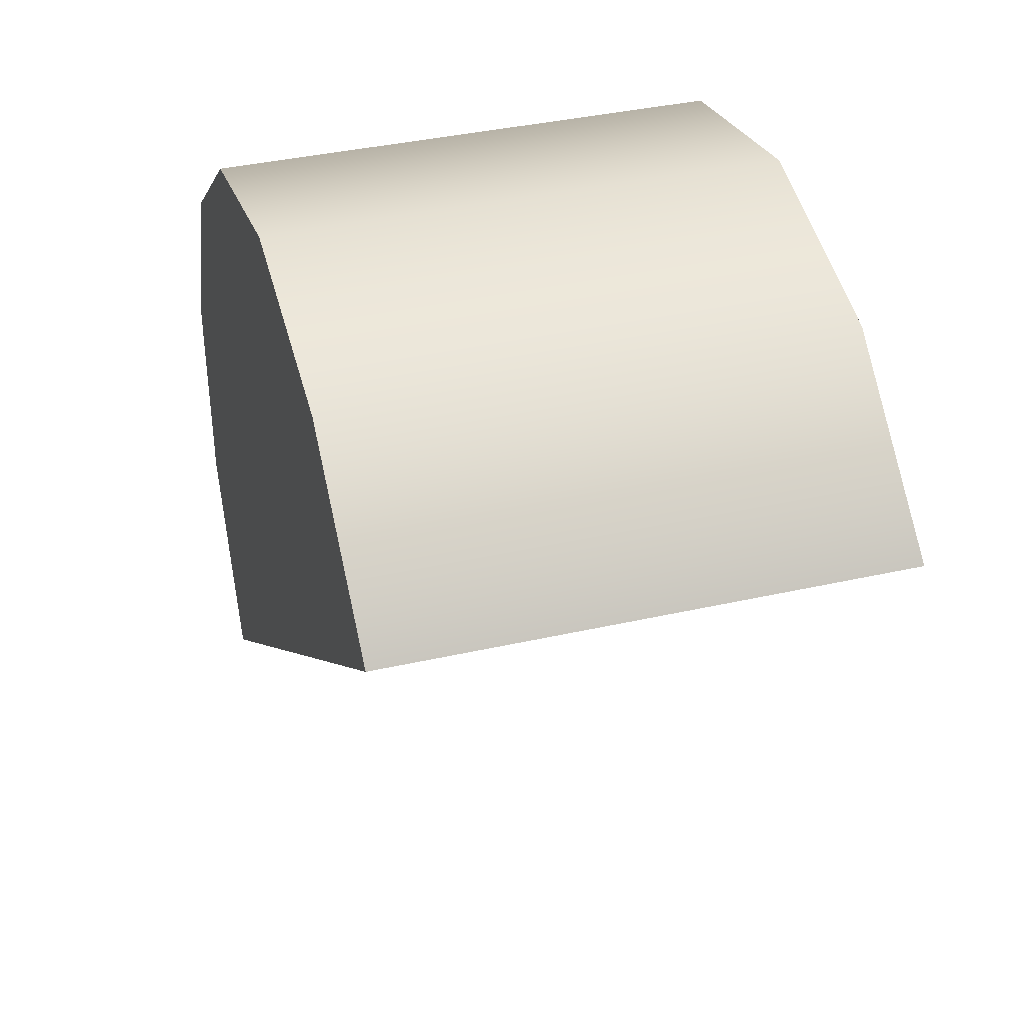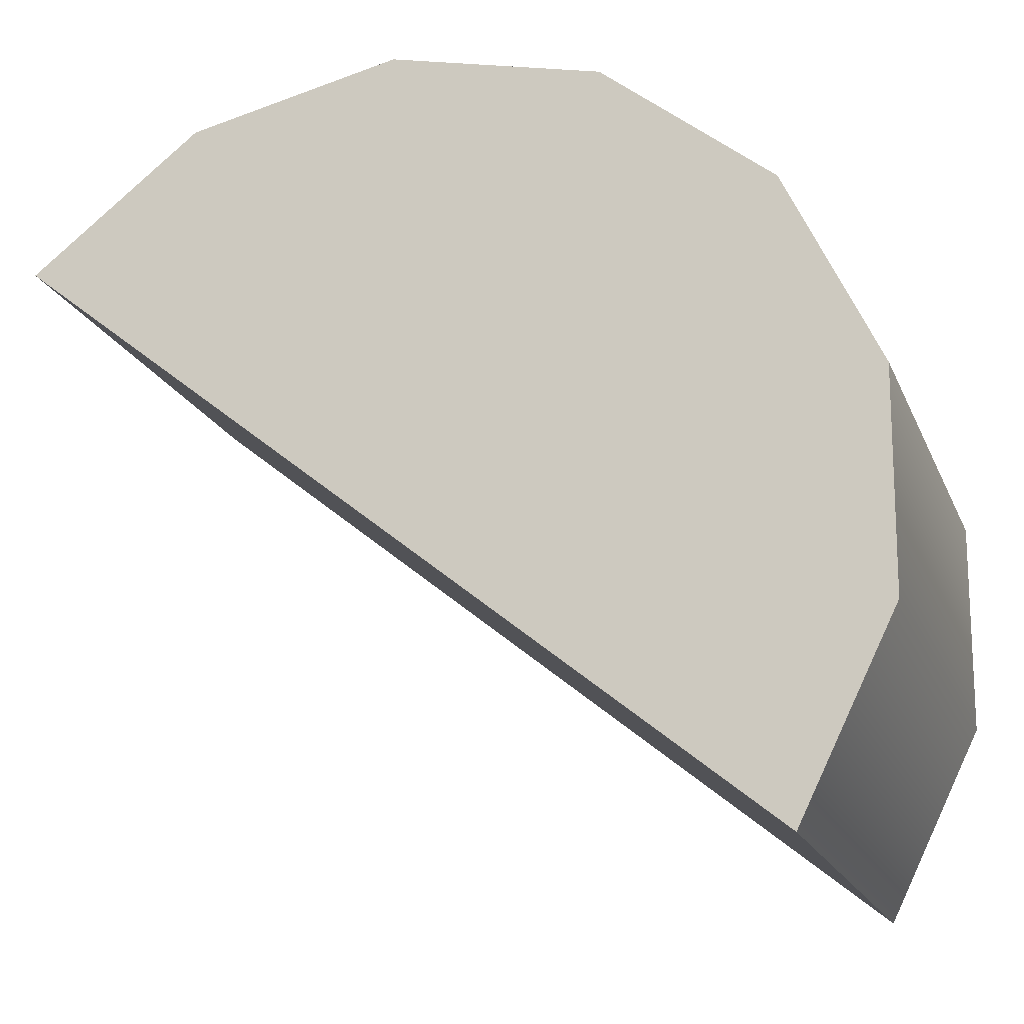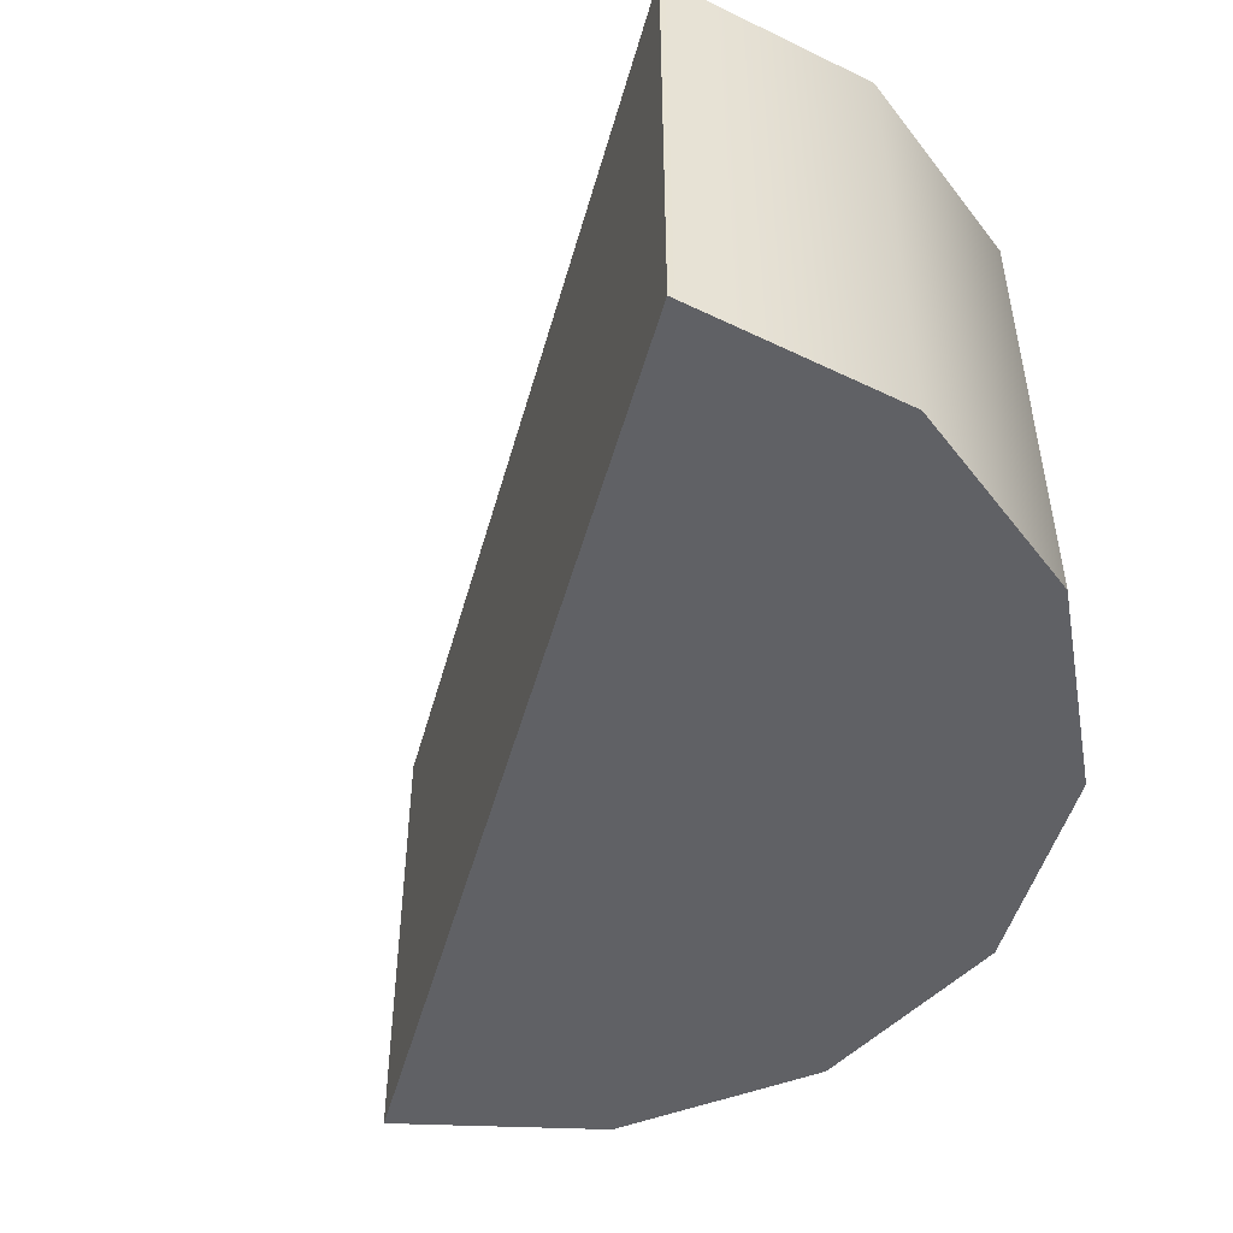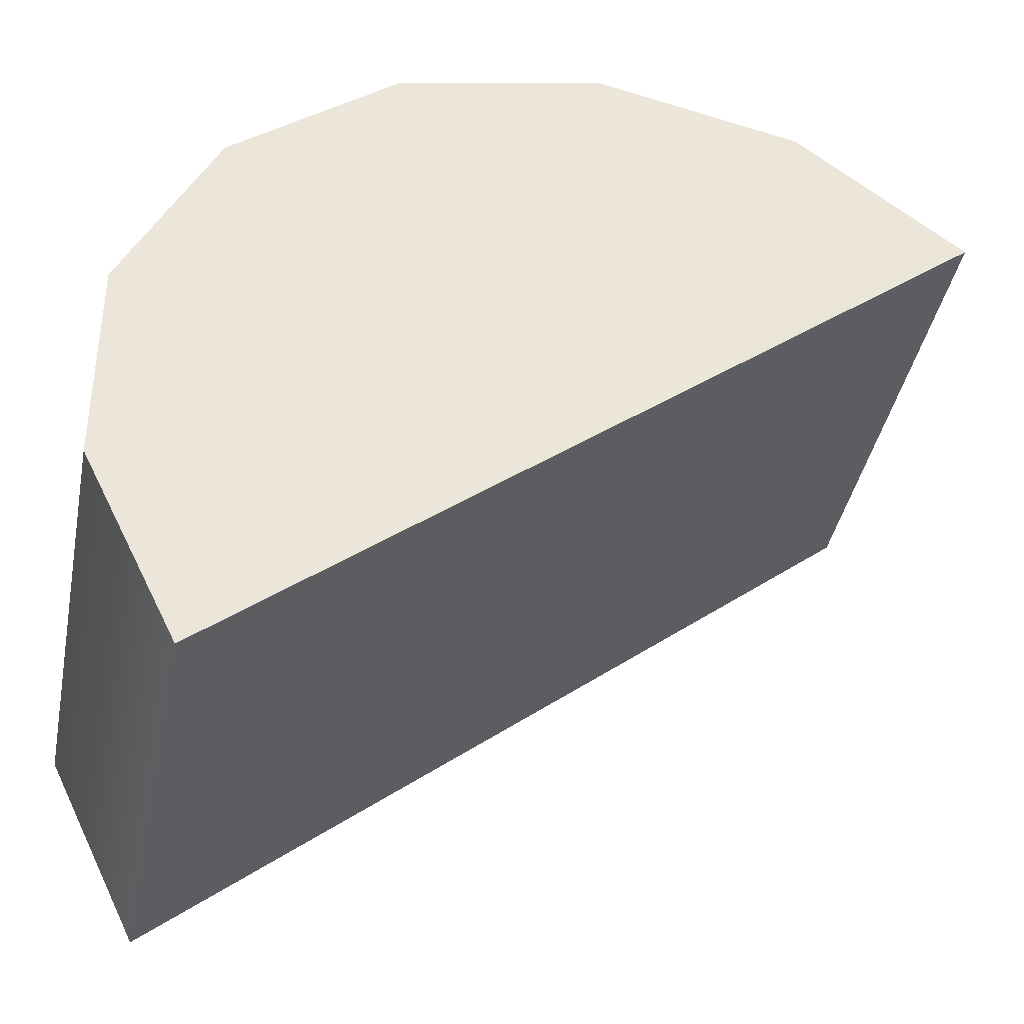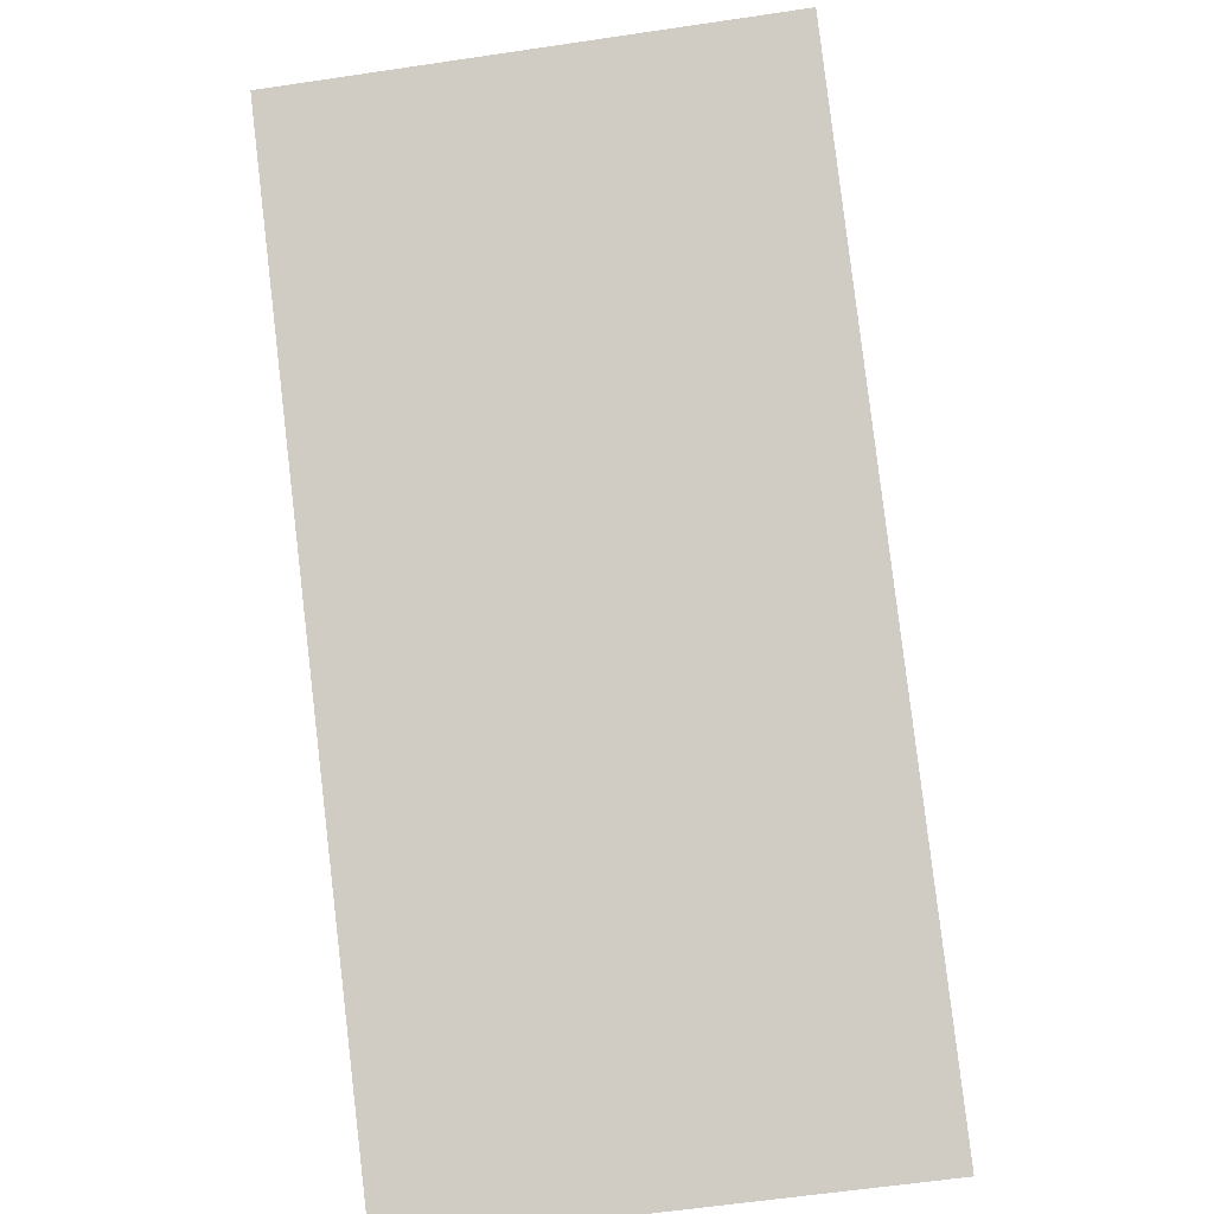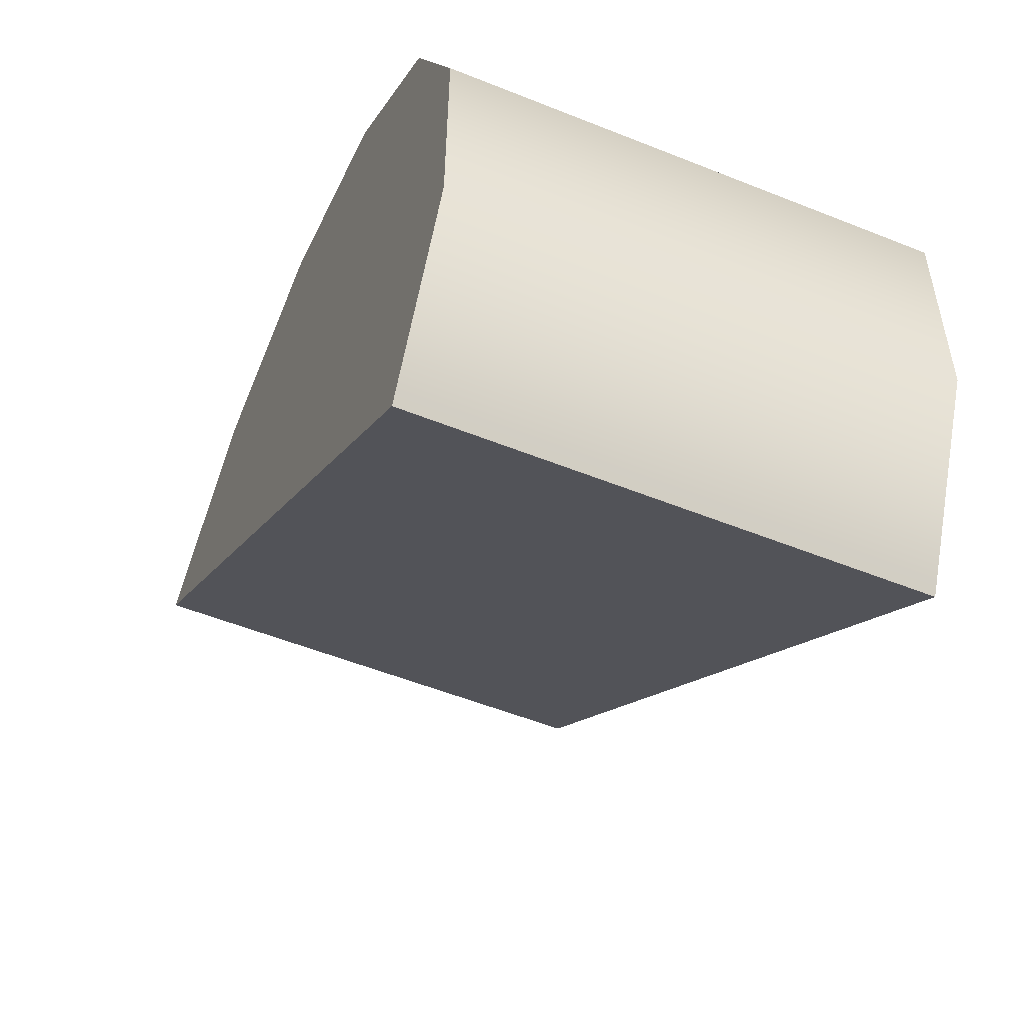
<metadata>
{"format":"obj","ext":"obj","renderer":"f3d","projection":"perspective","resolution":1024,"background":"white","views":[{"elev":38.8,"azim":-105.8,"up":"+Y"},{"elev":-19.1,"azim":18.0,"up":"+Y"},{"elev":-49.3,"azim":35.5,"up":"+Z"},{"elev":-40.3,"azim":168.8,"up":"+Y"},{"elev":-59.3,"azim":-81.3,"up":"+Y"},{"elev":-53.5,"azim":66.8,"up":"+Y"}]}
</metadata>
<code>
v -0.001576 -0.009749 0.00316
v -0.001576 -0.009749 0.00316
v -0.001576 -0.009749 0.00316
v -0.000874 -0.009201 0.00316
v -0.000874 -0.009201 0.00316
v -4e-06 -0.009012 0.00316
v -4e-06 -0.009012 0.00316
v 0.000861 -0.00922 0.00316
v 0.000861 -0.00922 0.00316
v 0.001551 -0.009782 0.00316
v 0.001551 -0.009782 0.00316
v 0.001929 -0.01059 0.00316
v 0.001929 -0.01059 0.00316
v 0.00192 -0.01148 0.00316
v 0.00192 -0.01148 0.00316
v 0.001525 -0.01228 0.00316
v 0.001525 -0.01228 0.00316
v 0.001525 -0.01228 0.00316
v 0.001525 -0.01228 0.00116
v 0.001525 -0.01228 0.00116
v 0.001525 -0.01228 0.00116
v 0.00192 -0.01148 0.00116
v 0.00192 -0.01148 0.00116
v 0.001929 -0.01059 0.00116
v 0.001929 -0.01059 0.00116
v 0.001551 -0.009782 0.00116
v 0.001551 -0.009782 0.00116
v 0.000861 -0.00922 0.00116
v 0.000861 -0.00922 0.00116
v -4e-06 -0.009012 0.00116
v -4e-06 -0.009012 0.00116
v -0.000874 -0.009201 0.00116
v -0.000874 -0.009201 0.00116
v -0.001576 -0.009749 0.00116
v -0.001576 -0.009749 0.00116
v -0.001576 -0.009749 0.00116
f 35 1 32
f 32 1 4
f 32 4 31
f 31 4 6
f 31 6 28
f 28 6 8
f 28 8 26
f 26 8 11
f 26 11 25
f 25 11 12
f 25 12 23
f 23 12 15
f 23 15 19
f 19 15 18
f 2 34 17
f 17 34 20
f 21 36 22
f 22 36 33
f 22 33 24
f 24 33 30
f 24 30 27
f 27 30 29
f 3 16 5
f 5 16 14
f 5 14 7
f 7 14 13
f 7 13 9
f 9 13 10

</code>
